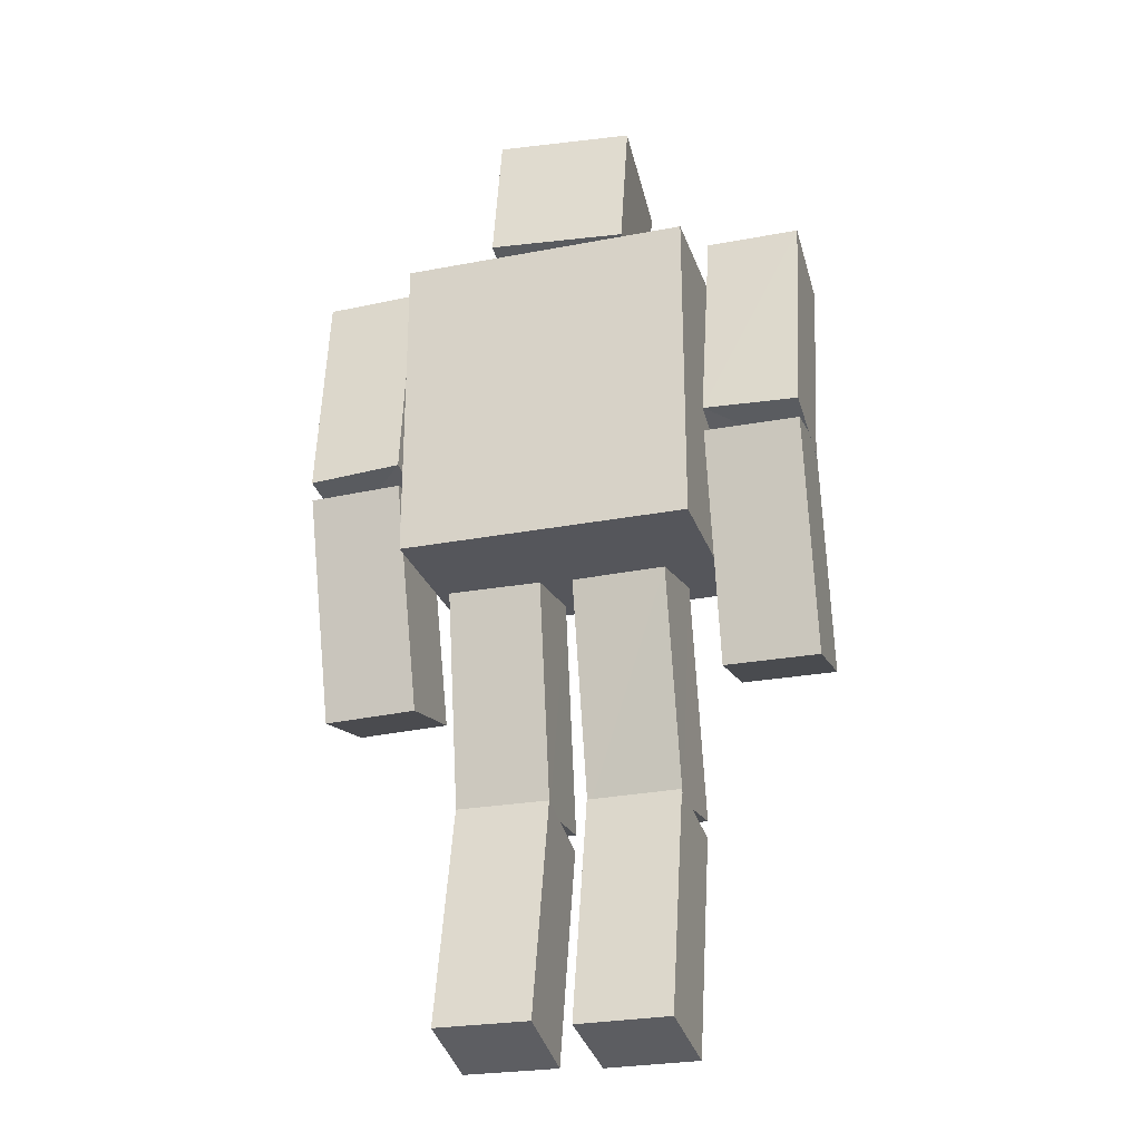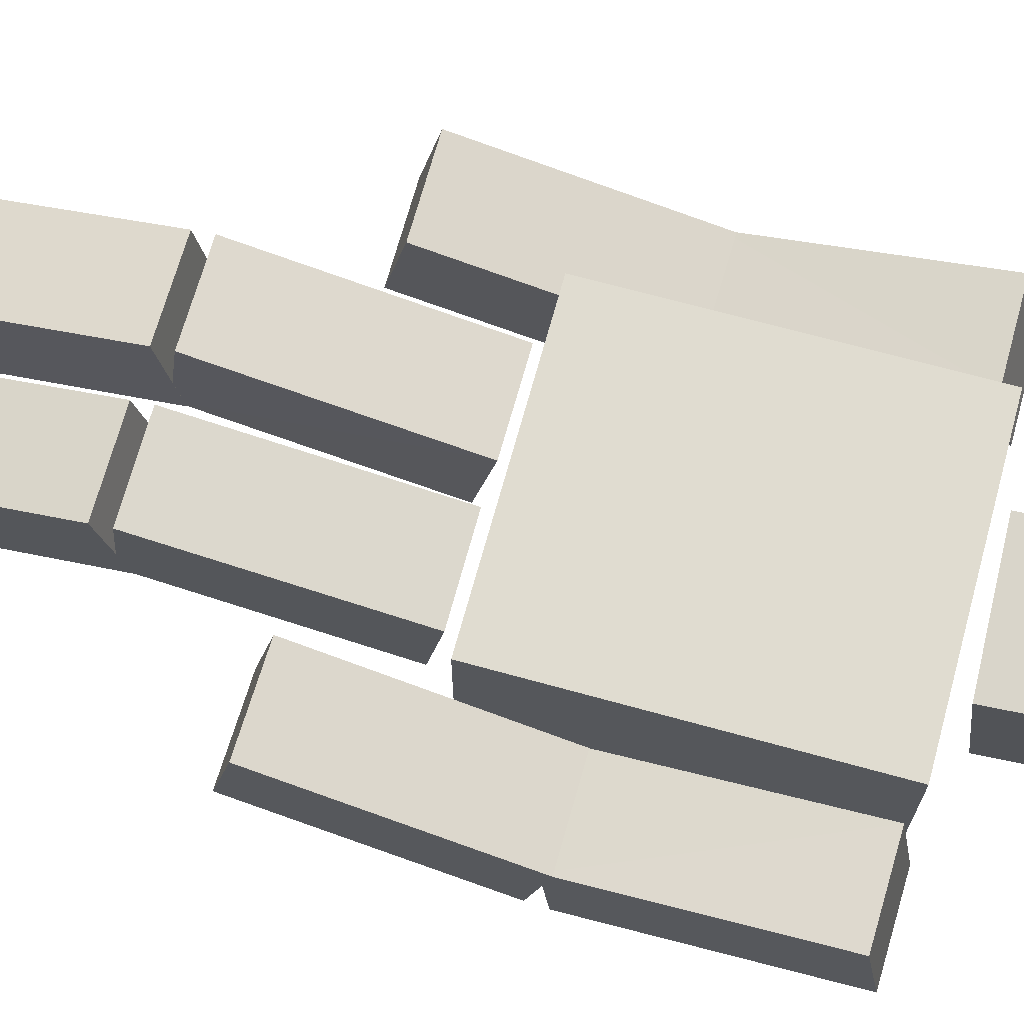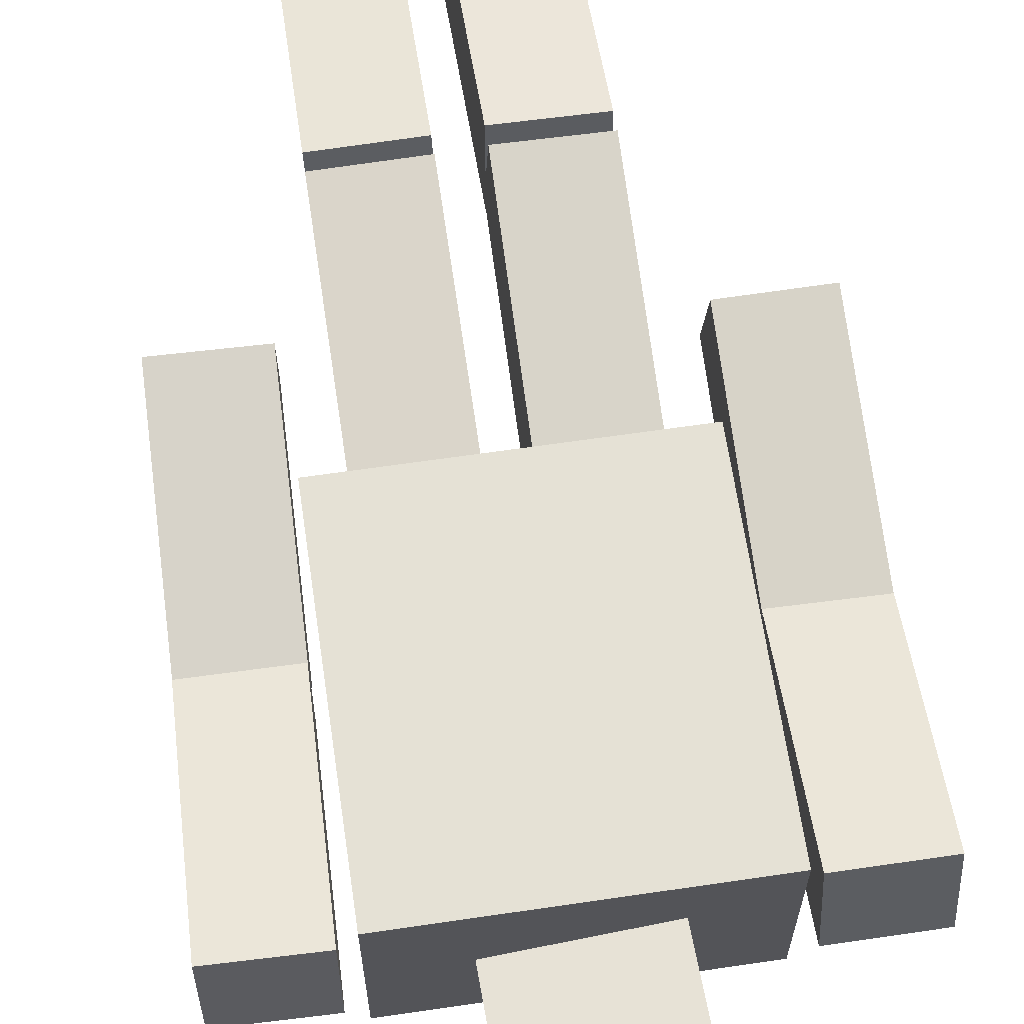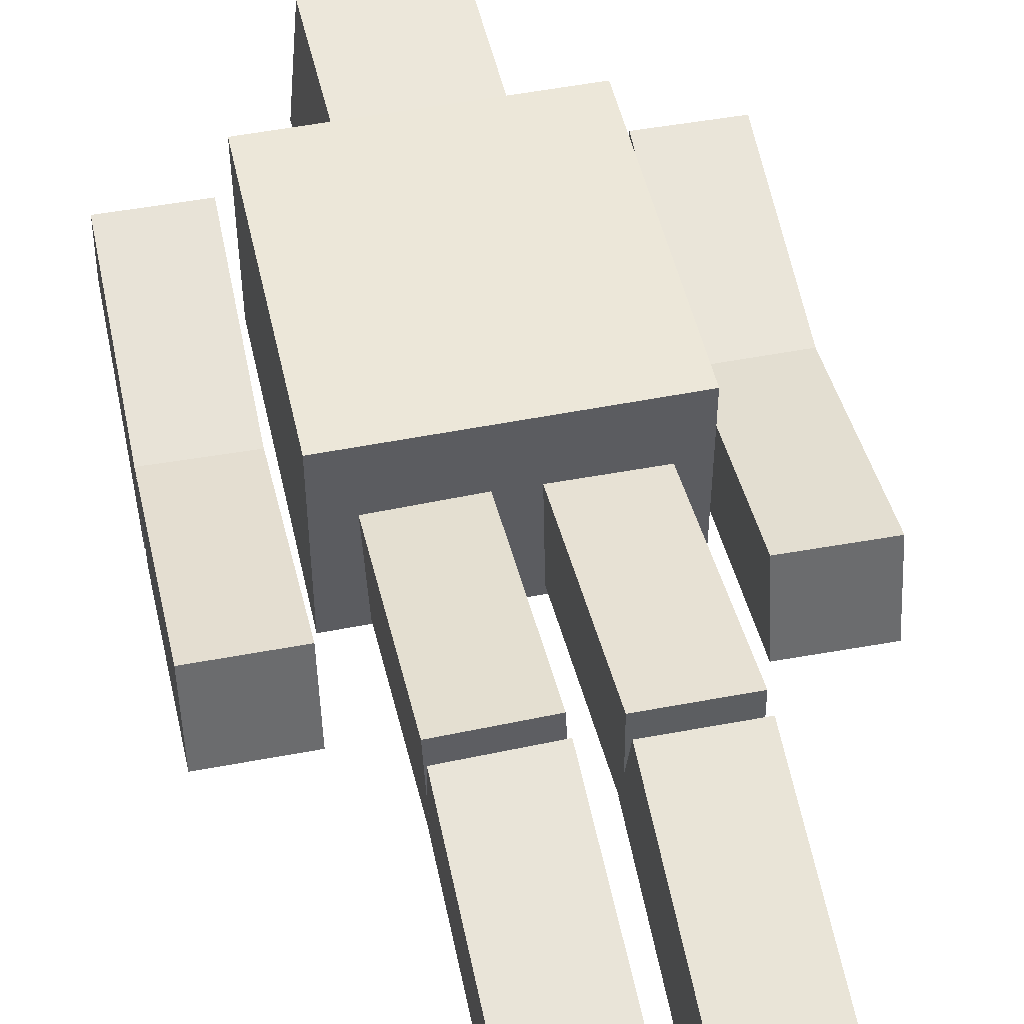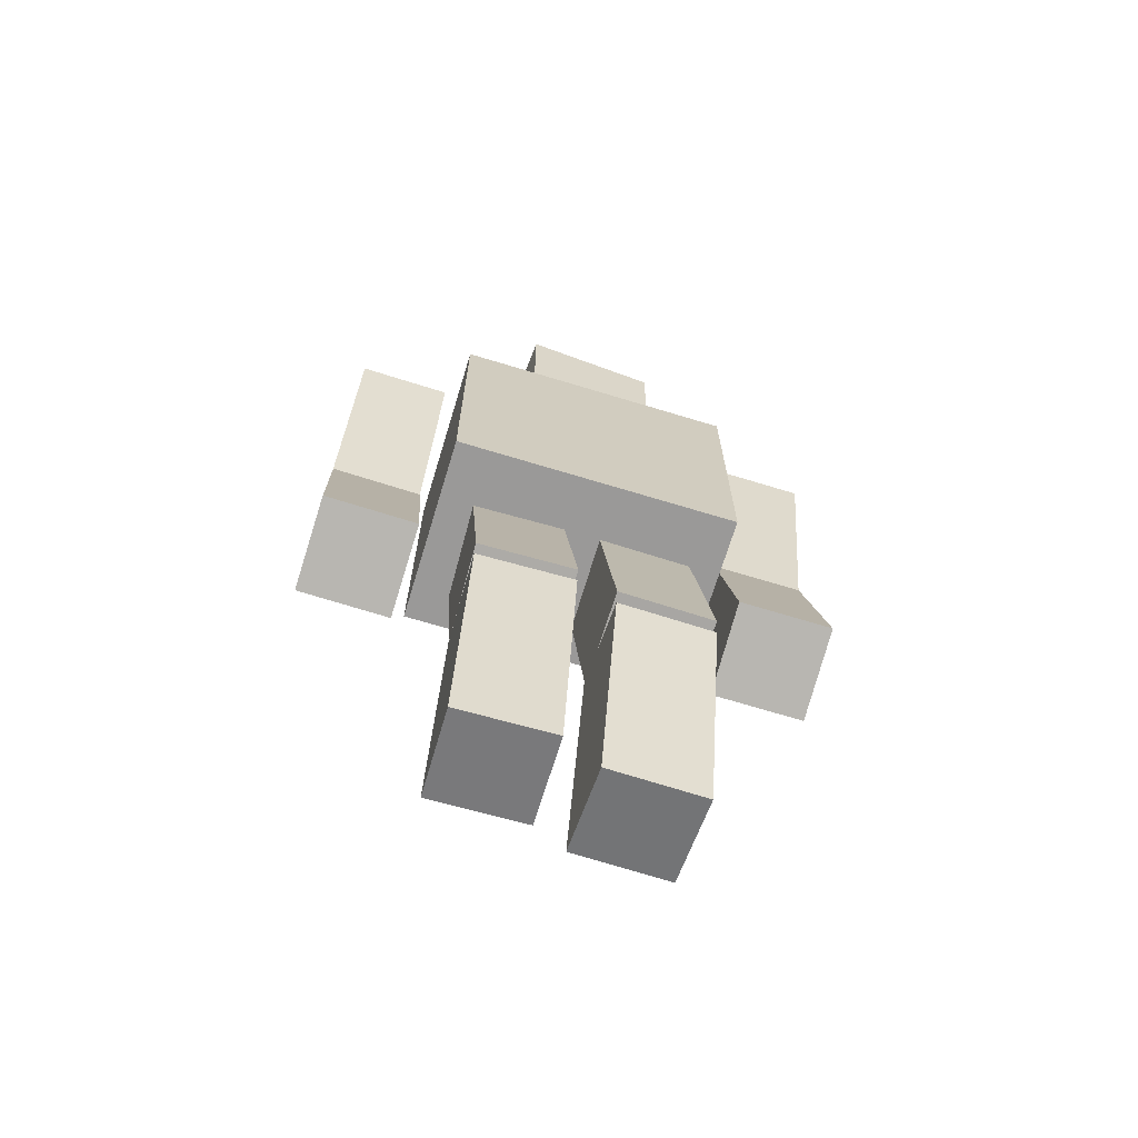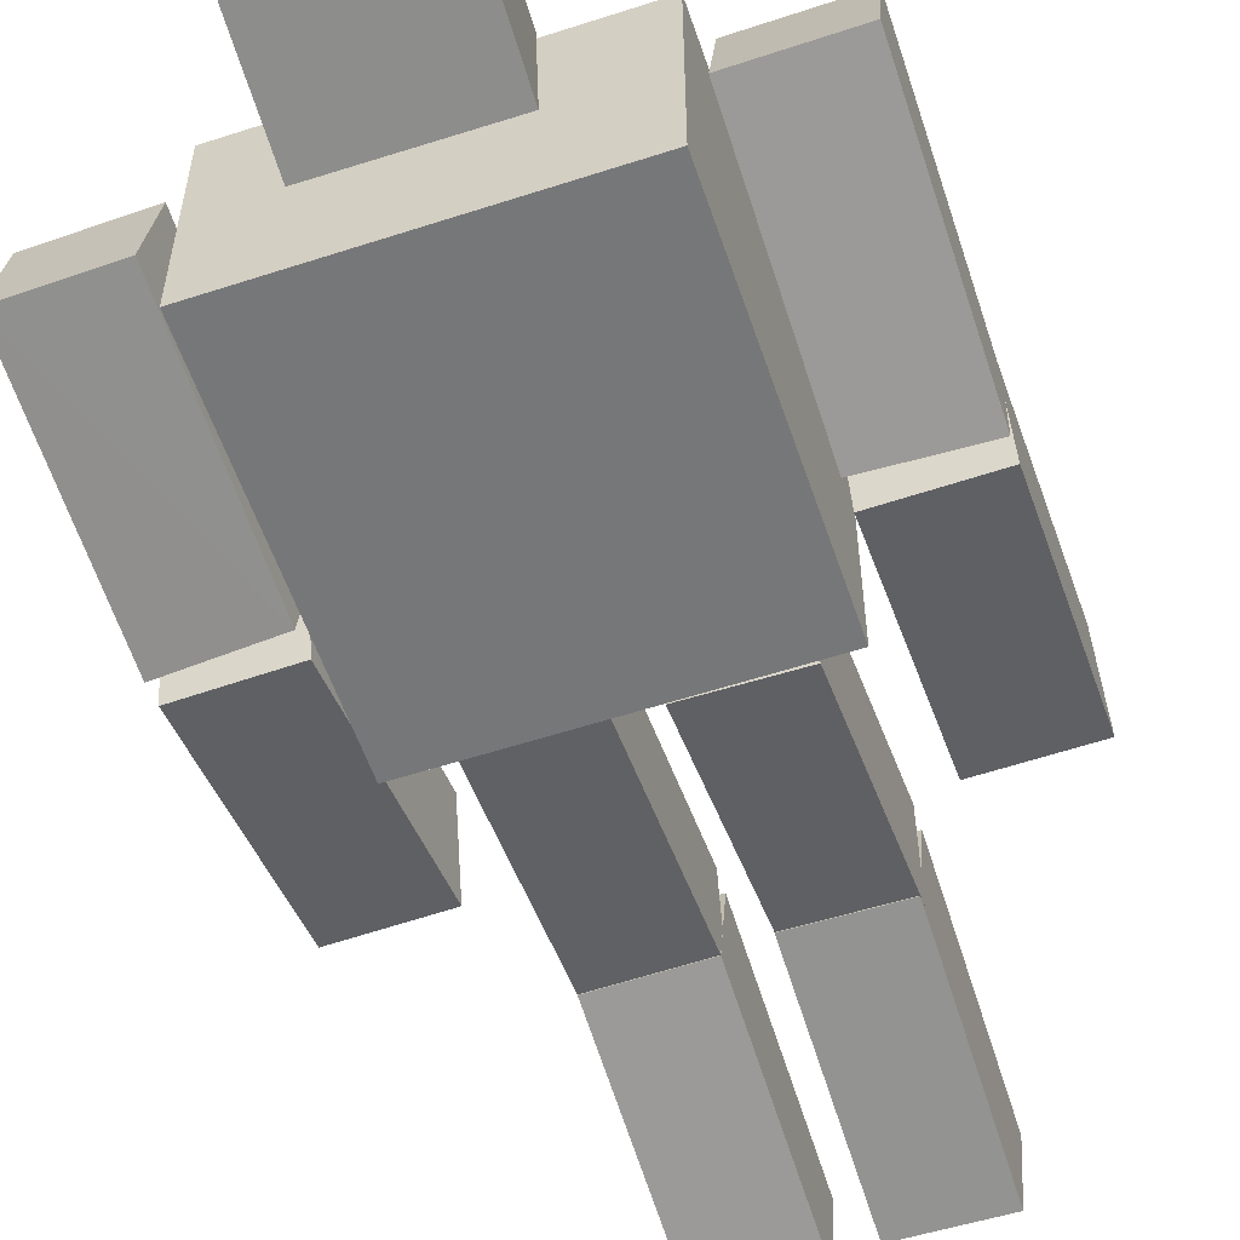
<metadata>
{"format":"obj","ext":"obj","renderer":"f3d","projection":"perspective","resolution":1024,"background":"white","views":[{"elev":-26.3,"azim":-163.2,"up":"+Y"},{"elev":69.5,"azim":105.4,"up":"+Z"},{"elev":65.0,"azim":171.6,"up":"+Z"},{"elev":49.6,"azim":-12.4,"up":"+Z"},{"elev":-69.1,"azim":-16.9,"up":"+Y"},{"elev":-57.1,"azim":-161.3,"up":"+Z"}]}
</metadata>
<code>
o Cube.005_Cube.008
v 0.6488 -0.1151 0.2642
v 0.6494 -0.2022 -0.1309
v 1.053 -0.1255 0.2671
v 1.054 -0.2126 -0.128
v 0.6753 0.8611 0.04902
v 0.6759 0.774 -0.3461
v 1.08 0.7636 -0.3432
v 1.08 0.8507 0.05189
v 0.07842 -1.703 0.118
v 0.07187 -1.611 -0.2759
v 0.483 -1.703 0.1113
v 0.4764 -1.611 -0.2826
v 0.08192 -0.7293 0.3456
v 0.07537 -0.6372 -0.04835
v 0.4799 -0.6371 -0.05505
v 0.4865 -0.7292 0.3389
v 0.6976 1.792 0.2109
v 0.7015 1.86 -0.188
v 1.102 1.782 0.2132
v 1.106 1.85 -0.1857
v 0.07815 0.3546 0.1941
v 0.07223 0.2865 -0.2047
v 0.4827 0.3552 0.188
v 0.4768 0.2871 -0.2108
v 0.6745 0.8067 0.04315
v 0.6783 0.872 -0.3559
v 1.082 0.8454 -0.3547
v 1.079 0.806 0.04491
v 0.08206 -0.6508 0.3607
v 0.07603 -0.6873 -0.03629
v 0.4806 -0.6871 -0.04245
v 0.4866 -0.6501 0.3543
v -0.6985 -0.102 0.2047
v -0.7029 -0.1897 -0.1902
v -1.103 -0.1015 0.2092
v -1.108 -0.1892 -0.1858
v -0.6997 0.8742 -0.01192
v -0.7042 0.7866 -0.4069
v -1.109 0.7871 -0.4024
v -1.104 0.8747 -0.007436
v -0.07976 -1.697 0.1899
v -0.07039 -1.618 -0.2069
v -0.4842 -1.697 0.1803
v -0.4749 -1.618 -0.2164
v -0.08469 -0.7158 0.3844
v -0.07531 -0.6371 -0.01239
v -0.4798 -0.6372 -0.02198
v -0.4892 -0.716 0.3748
v -0.6956 1.772 0.2123
v -0.6991 1.867 -0.1811
v -1.1 1.773 0.2161
v -1.104 1.868 -0.1773
v -0.07951 0.3619 0.1922
v -0.07077 0.2787 -0.2037
v -0.484 0.3623 0.1832
v -0.4753 0.2791 -0.2127
v -0.7004 0.7998 -0.021
v -0.7039 0.8912 -0.4147
v -1.109 0.8727 -0.4128
v -1.105 0.8116 -0.01745
v -0.08492 -0.6366 0.3968
v -0.07608 -0.6879 0.001604
v -0.4806 -0.6879 -0.007443
v -0.4894 -0.6362 0.3875
v 0.63 0.422 0.42
v 0.63 1.822 0.42
v 0.63 0.422 -0.42
v 0.63 1.822 -0.42
v -0.63 0.422 0.42
v -0.63 1.822 0.42
v -0.63 0.422 -0.42
v -0.63 1.822 -0.42
v 0.3182 1.899 0.2848
v 0.3016 2.495 0.3516
v 0.2768 1.965 -0.3102
v 0.2602 2.561 -0.2434
v -0.2801 1.878 0.3241
v -0.2968 2.474 0.3909
v -0.3215 1.944 -0.2709
v -0.3382 2.54 -0.204
f 2 3 1
f 3 5 1
f 7 3 4
f 6 4 2
f 5 2 1
f 10 11 9
f 16 9 11
f 15 11 12
f 10 15 12
f 9 14 10
f 25 18 26
f 26 20 27
f 20 28 27
f 28 17 25
f 18 19 20
f 21 30 29
f 30 24 31
f 31 23 32
f 32 21 29
f 22 23 24
f 28 26 27
f 8 6 5
f 16 14 13
f 32 30 31
f 33 36 34
f 33 40 35
f 35 39 36
f 36 38 34
f 33 38 37
f 42 43 44
f 43 45 48
f 43 47 44
f 44 46 42
f 42 45 41
f 57 50 49
f 58 52 50
f 60 52 59
f 60 49 51
f 52 49 50
f 62 53 61
f 62 56 54
f 63 55 56
f 64 53 55
f 56 53 54
f 67 66 65
f 71 68 67
f 69 72 71
f 65 70 69
f 65 71 67
f 70 68 72
f 75 74 73
f 75 80 76
f 77 80 79
f 73 78 77
f 73 79 75
f 80 74 76
f 60 58 57
f 37 39 40
f 45 47 48
f 64 62 61
f 2 4 3
f 3 8 5
f 7 8 3
f 6 7 4
f 5 6 2
f 10 12 11
f 16 13 9
f 15 16 11
f 10 14 15
f 9 13 14
f 25 17 18
f 26 18 20
f 20 19 28
f 28 19 17
f 18 17 19
f 21 22 30
f 30 22 24
f 31 24 23
f 32 23 21
f 22 21 23
f 28 25 26
f 8 7 6
f 16 15 14
f 32 29 30
f 33 35 36
f 33 37 40
f 35 40 39
f 36 39 38
f 33 34 38
f 42 41 43
f 43 41 45
f 43 48 47
f 44 47 46
f 42 46 45
f 57 58 50
f 58 59 52
f 60 51 52
f 60 57 49
f 52 51 49
f 62 54 53
f 62 63 56
f 63 64 55
f 64 61 53
f 56 55 53
f 67 68 66
f 71 72 68
f 69 70 72
f 65 66 70
f 65 69 71
f 70 66 68
f 75 76 74
f 75 79 80
f 77 78 80
f 73 74 78
f 73 77 79
f 80 78 74
f 60 59 58
f 37 38 39
f 45 46 47
f 64 63 62

</code>
